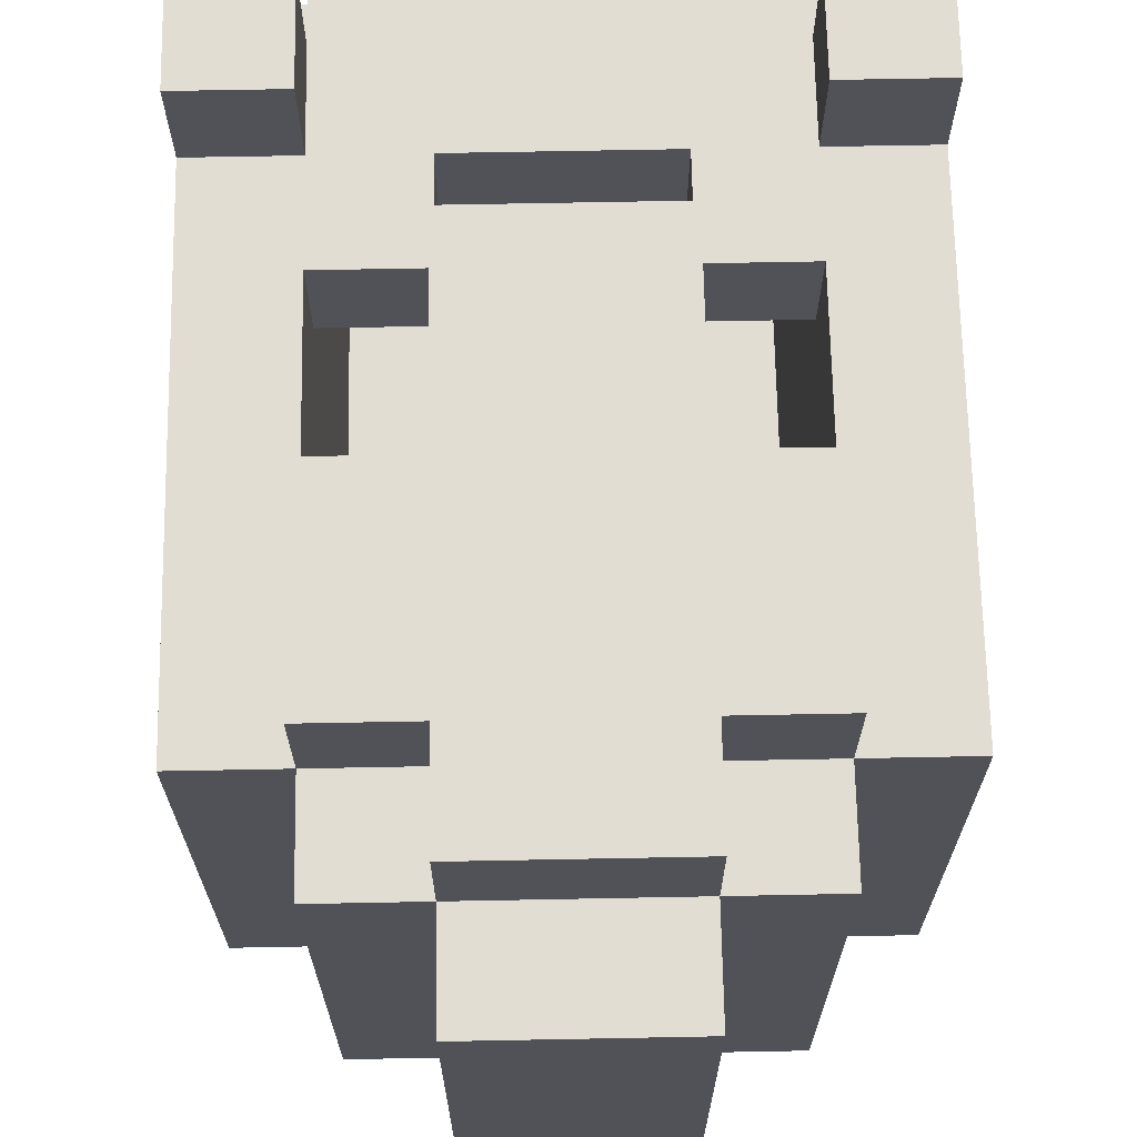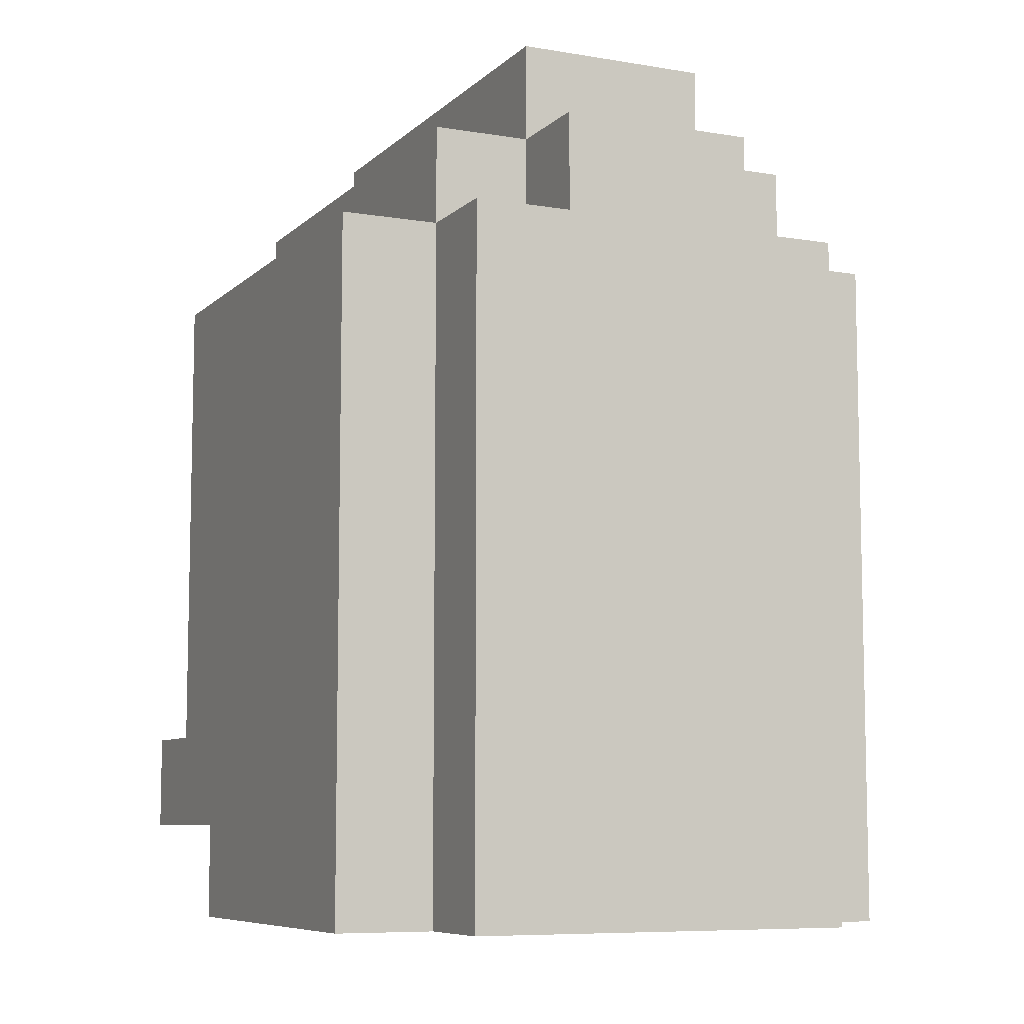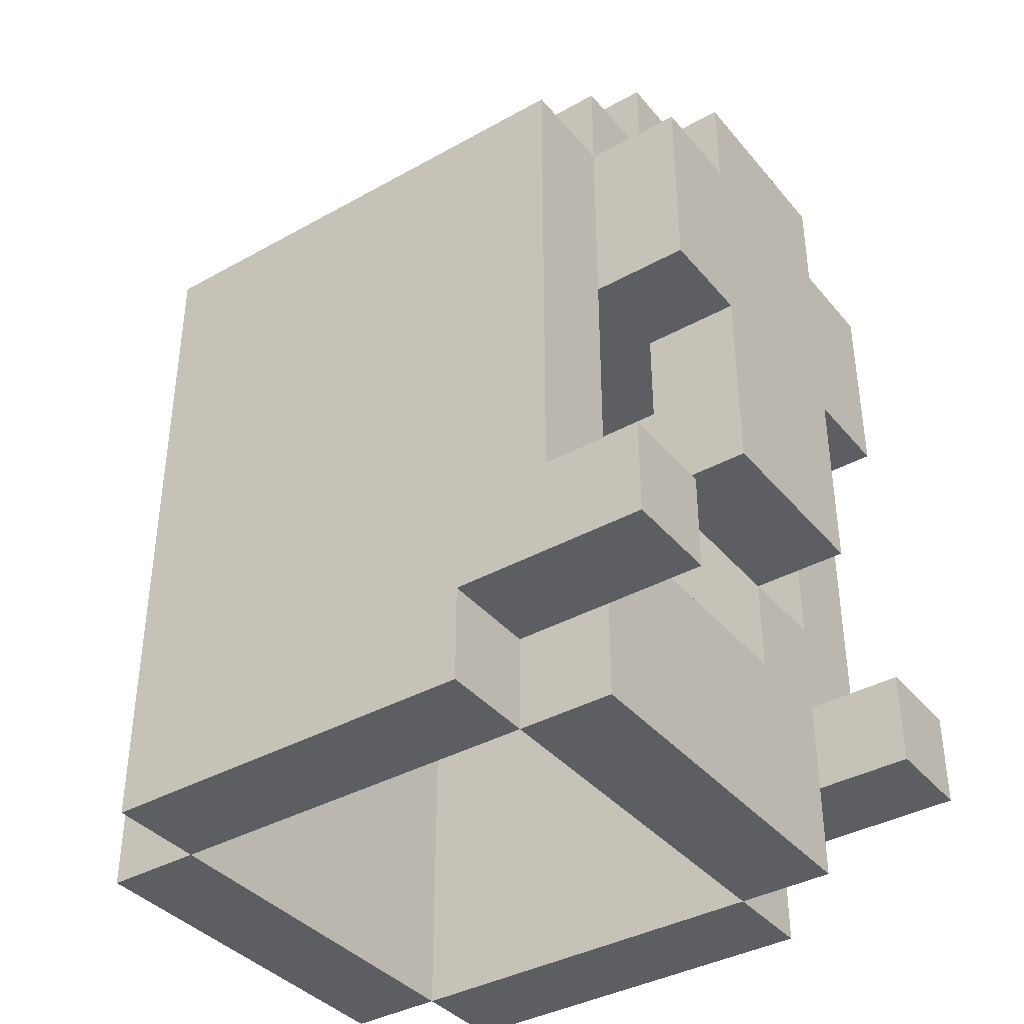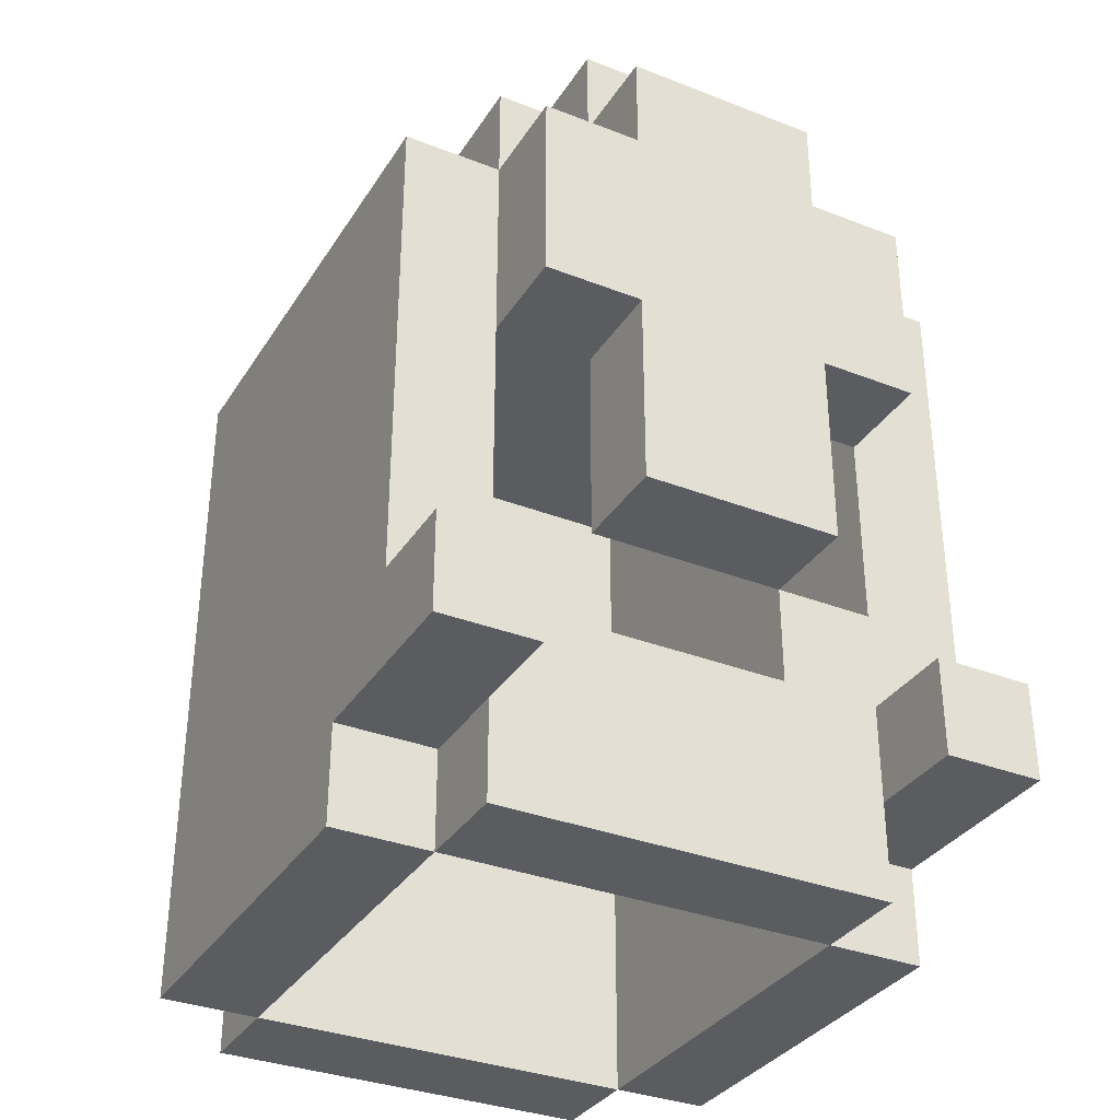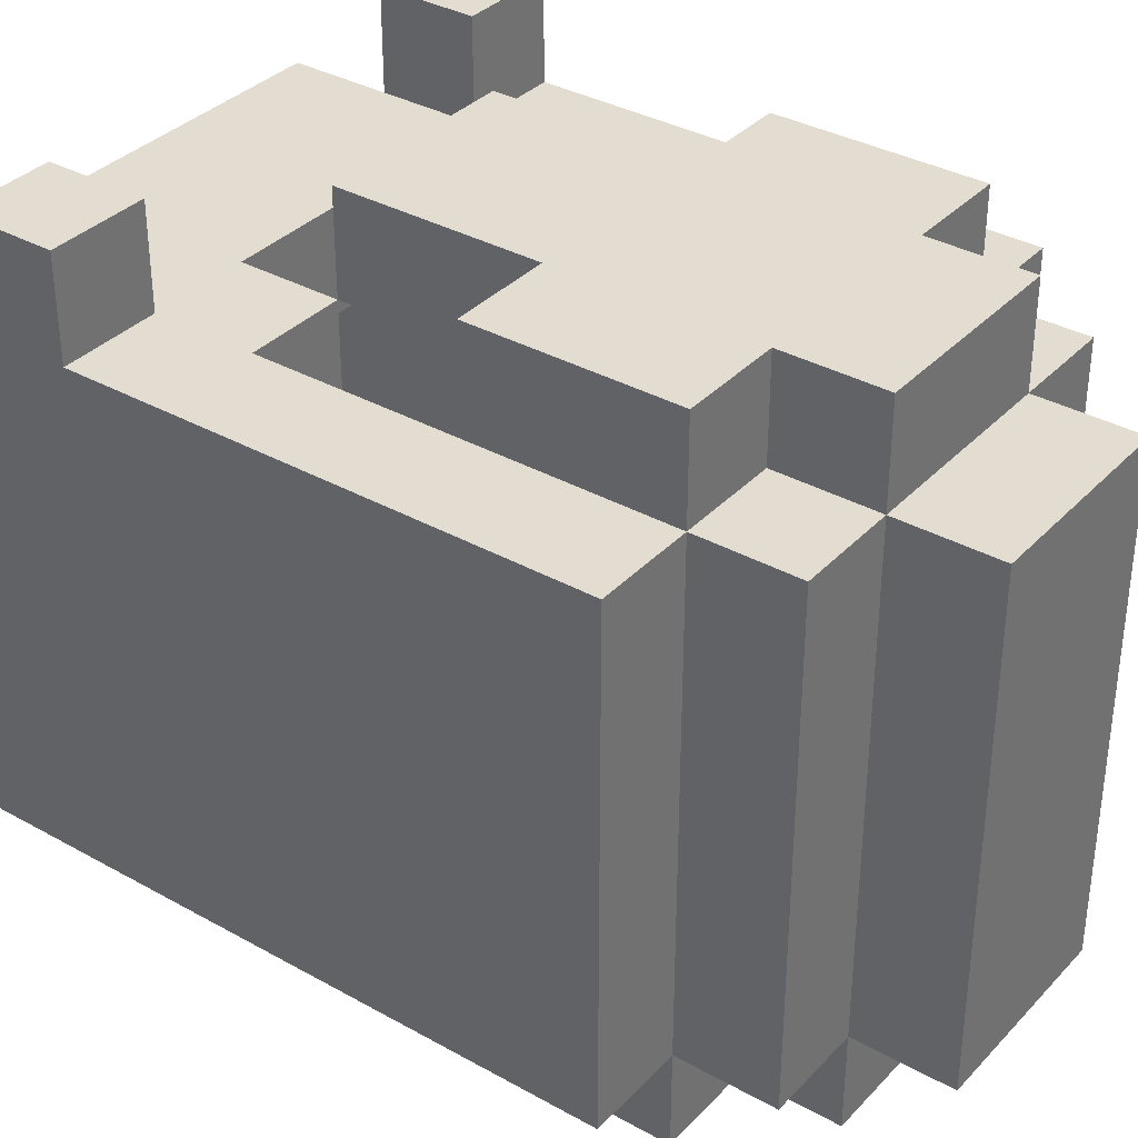
<metadata>
{"format":"obj","ext":"obj","renderer":"f3d","projection":"perspective","resolution":1024,"background":"white","views":[{"elev":68.3,"azim":178.9,"up":"+Z"},{"elev":-7.9,"azim":155.1,"up":"+Y"},{"elev":-38.3,"azim":-54.8,"up":"+Y"},{"elev":-33.8,"azim":-27.9,"up":"+Y"},{"elev":35.2,"azim":126.6,"up":"+Z"}]}
</metadata>
<code>
o helm_hvy_3b_du
v -0.3 2.5 0.2
v -0.3 2.5 -0.2
v -0.3 2.6 0.4
v -0.3 2.6 0.2
v -0.3 2.6 0.1
v -0.3 2.7 0.4
v -0.3 2.7 0.3
v -0.3 2.7 0.1
v -0.3 2.7 0
v -0.3 2.8 0
v -0.3 2.8 -0.1
v -0.3 3 0.3
v -0.3 3 -0.1
v -0.3 3 -0.2
v -0.3 3.2 0.3
v -0.3 3.2 -0.2
v -0.2 2.5 0.3
v -0.2 2.5 0.2
v -0.2 2.5 -0.2
v -0.2 2.5 -0.3
v -0.2 2.6 0.3
v -0.2 2.6 0.2
v -0.2 3 0.4
v -0.2 3 0.3
v -0.2 3 -0.2
v -0.2 3 -0.3
v -0.2 3.2 0.4
v -0.2 3.2 0.3
v -0.2 3.2 -0.2
v -0.2 3.2 -0.3
v -0.2 3.3 0.3
v -0.2 3.3 -0.2
v -0.1 2.8 0.4
v -0.1 2.8 0.3
v -0.1 3 0.4
v -0.1 3 0.3
v -0.1 3.2 0.4
v -0.1 3.2 0.3
v -0.1 3.2 -0.2
v -0.1 3.2 -0.3
v -0.1 3.3 0.4
v -0.1 3.3 0.3
v -0.1 3.3 -0.2
v -0.1 3.3 -0.3
v -0.1 3.4 0.3
v -0.1 3.4 -0.2
v 0.1 2.7 0.3
v 0.1 2.7 0.2
v 0.1 2.8 0.3
v 0.1 2.8 0.2
v 0.2 2.5 0.2
v 0.2 2.5 -0.2
v 0.2 2.6 0.4
v 0.2 2.6 0.3
v 0.2 2.6 0.2
v 0.2 2.6 0.1
v 0.2 2.7 0.4
v 0.2 2.7 0.3
v 0.2 2.7 0.1
v 0.2 2.7 0
v 0.2 2.8 0.3
v 0.2 2.8 0.2
v 0.2 2.8 0
v 0.2 2.8 -0.1
v 0.2 3 0.3
v 0.2 3 -0.1
v 0.2 3 -0.2
v 0.2 3.1 0.3
v 0.2 3.1 0.2
v 0.2 3.2 0.2
v 0.2 3.2 -0.2
v -0.2 2.5 0.2
v -0.2 2.5 -0.2
v -0.2 2.6 0.4
v -0.2 2.6 0.3
v -0.2 2.6 0.2
v -0.2 2.6 0.1
v -0.2 2.7 0.4
v -0.2 2.7 0.3
v -0.2 2.7 0.1
v -0.2 2.7 0
v -0.2 2.8 0.3
v -0.2 2.8 0.2
v -0.2 2.8 0
v -0.2 2.8 -0.1
v -0.2 3 0.3
v -0.2 3 -0.1
v -0.2 3 -0.2
v -0.2 3.1 0.3
v -0.2 3.1 0.2
v -0.2 3.2 0.2
v -0.2 3.2 -0.2
v -0.1 2.7 0.3
v -0.1 2.7 0.2
v -0.1 2.8 0.3
v -0.1 2.8 0.2
v 0.1 2.8 0.4
v 0.1 2.8 0.3
v 0.1 3 0.4
v 0.1 3 0.3
v 0.1 3.2 0.4
v 0.1 3.2 0.3
v 0.1 3.2 -0.2
v 0.1 3.2 -0.3
v 0.1 3.3 0.4
v 0.1 3.3 0.3
v 0.1 3.3 -0.2
v 0.1 3.3 -0.3
v 0.1 3.4 0.3
v 0.1 3.4 -0.2
v 0.2 2.5 0.3
v 0.2 2.5 0.2
v 0.2 2.5 -0.2
v 0.2 2.5 -0.3
v 0.2 2.6 0.3
v 0.2 2.6 0.2
v 0.2 3 0.4
v 0.2 3 0.3
v 0.2 3 -0.2
v 0.2 3 -0.3
v 0.2 3.2 0.4
v 0.2 3.2 0.3
v 0.2 3.2 -0.2
v 0.2 3.2 -0.3
v 0.2 3.3 0.3
v 0.2 3.3 -0.2
v 0.3 2.5 0.2
v 0.3 2.5 -0.2
v 0.3 2.6 0.4
v 0.3 2.6 0.2
v 0.3 2.6 0.1
v 0.3 2.7 0.4
v 0.3 2.7 0.3
v 0.3 2.7 0.1
v 0.3 2.7 0
v 0.3 2.8 0
v 0.3 2.8 -0.1
v 0.3 3 0.3
v 0.3 3 -0.1
v 0.3 3 -0.2
v 0.3 3.2 0.3
v 0.3 3.2 -0.2
v -0.3 2.6 0.4
v -0.3 2.7 0.4
v -0.2 2.6 0.4
v -0.2 2.7 0.4
v -0.2 3 0.4
v -0.2 3.2 0.4
v -0.1 2.8 0.4
v -0.1 3 0.4
v -0.1 3.2 0.4
v -0.1 3.3 0.4
v 0.1 2.8 0.4
v 0.1 3 0.4
v 0.1 3.2 0.4
v 0.1 3.3 0.4
v 0.2 2.6 0.4
v 0.2 2.7 0.4
v 0.2 3 0.4
v 0.2 3.2 0.4
v 0.3 2.6 0.4
v 0.3 2.7 0.4
v -0.3 2.7 0.3
v -0.3 3 0.3
v -0.3 3.2 0.3
v -0.2 2.5 0.3
v -0.2 2.6 0.3
v -0.2 2.7 0.3
v -0.2 2.8 0.3
v -0.2 3 0.3
v -0.2 3.2 0.3
v -0.2 3.3 0.3
v -0.1 2.7 0.3
v -0.1 2.8 0.3
v -0.1 3.2 0.3
v -0.1 3.3 0.3
v -0.1 3.4 0.3
v 0.1 2.7 0.3
v 0.1 2.8 0.3
v 0.1 3.2 0.3
v 0.1 3.3 0.3
v 0.1 3.4 0.3
v 0.2 2.5 0.3
v 0.2 2.6 0.3
v 0.2 2.7 0.3
v 0.2 2.8 0.3
v 0.2 3 0.3
v 0.2 3.2 0.3
v 0.2 3.3 0.3
v 0.3 2.7 0.3
v 0.3 3 0.3
v 0.3 3.2 0.3
v -0.3 2.5 0.2
v -0.3 2.6 0.2
v -0.2 2.5 0.2
v -0.2 2.6 0.2
v 0.2 2.5 0.2
v 0.2 2.6 0.2
v 0.3 2.5 0.2
v 0.3 2.6 0.2
v -0.2 2.5 -0.2
v -0.2 3 -0.2
v -0.2 3.2 -0.2
v -0.1 3.2 -0.2
v 0.1 3.2 -0.2
v 0.2 2.5 -0.2
v 0.2 3 -0.2
v 0.2 3.2 -0.2
v -0.2 3 0.3
v -0.2 3.1 0.3
v -0.1 2.8 0.3
v -0.1 3 0.3
v -0.1 3.1 0.3
v 0.1 2.8 0.3
v 0.1 3 0.3
v 0.1 3.1 0.3
v 0.2 3 0.3
v 0.2 3.1 0.3
v -0.2 2.5 0.2
v -0.2 2.6 0.2
v -0.2 2.8 0.2
v -0.2 3.1 0.2
v -0.2 3.2 0.2
v -0.1 2.7 0.2
v -0.1 2.8 0.2
v -0.1 3.1 0.2
v -0.1 3.2 0.2
v 0.1 2.7 0.2
v 0.1 2.8 0.2
v 0.1 3.1 0.2
v 0.1 3.2 0.2
v 0.2 2.5 0.2
v 0.2 2.6 0.2
v 0.2 2.8 0.2
v 0.2 3.1 0.2
v 0.2 3.2 0.2
v -0.3 2.5 -0.2
v -0.3 3 -0.2
v -0.3 3.2 -0.2
v -0.2 2.5 -0.2
v -0.2 3 -0.2
v -0.2 3.2 -0.2
v -0.2 3.3 -0.2
v -0.1 3.2 -0.2
v -0.1 3.3 -0.2
v -0.1 3.4 -0.2
v 0.1 3.2 -0.2
v 0.1 3.3 -0.2
v 0.1 3.4 -0.2
v 0.2 2.5 -0.2
v 0.2 3 -0.2
v 0.2 3.2 -0.2
v 0.2 3.3 -0.2
v 0.3 2.5 -0.2
v 0.3 3 -0.2
v 0.3 3.2 -0.2
v -0.2 2.5 -0.3
v -0.2 3 -0.3
v -0.2 3.2 -0.3
v -0.1 3.2 -0.3
v -0.1 3.3 -0.3
v 0.1 3.2 -0.3
v 0.1 3.3 -0.3
v 0.2 2.5 -0.3
v 0.2 3 -0.3
v 0.2 3.2 -0.3
v -0.2 2.5 0.3
v 0.2 2.5 0.3
v -0.3 2.5 0.2
v -0.2 2.5 0.2
v 0.2 2.5 0.2
v 0.3 2.5 0.2
v -0.3 2.5 -0.2
v -0.2 2.5 -0.2
v 0.2 2.5 -0.2
v 0.3 2.5 -0.2
v -0.2 2.5 -0.3
v 0.2 2.5 -0.3
v -0.3 2.6 0.4
v -0.2 2.6 0.4
v 0.2 2.6 0.4
v 0.3 2.6 0.4
v -0.2 2.6 0.3
v 0.2 2.6 0.3
v -0.3 2.6 0.2
v -0.2 2.6 0.2
v 0.2 2.6 0.2
v 0.3 2.6 0.2
v -0.1 2.8 0.4
v 0.1 2.8 0.4
v -0.1 2.8 0.3
v 0.1 2.8 0.3
v -0.2 3 0.4
v -0.1 3 0.4
v 0.1 3 0.4
v 0.2 3 0.4
v -0.2 3 0.3
v -0.1 3 0.3
v 0.1 3 0.3
v 0.2 3 0.3
v -0.2 3.1 0.3
v -0.1 3.1 0.3
v 0.1 3.1 0.3
v 0.2 3.1 0.3
v -0.2 3.1 0.2
v -0.1 3.1 0.2
v 0.1 3.1 0.2
v 0.2 3.1 0.2
v -0.2 3.2 0.2
v -0.1 3.2 0.2
v 0.1 3.2 0.2
v 0.2 3.2 0.2
v -0.2 3.2 -0.2
v -0.1 3.2 -0.2
v 0.1 3.2 -0.2
v 0.2 3.2 -0.2
v -0.3 2.7 0.4
v -0.2 2.7 0.4
v 0.2 2.7 0.4
v 0.3 2.7 0.4
v -0.3 2.7 0.3
v -0.2 2.7 0.3
v -0.1 2.7 0.3
v 0.1 2.7 0.3
v 0.2 2.7 0.3
v 0.3 2.7 0.3
v -0.1 2.7 0.2
v 0.1 2.7 0.2
v -0.2 2.8 0.3
v -0.1 2.8 0.3
v 0.1 2.8 0.3
v 0.2 2.8 0.3
v -0.2 2.8 0.2
v -0.1 2.8 0.2
v 0.1 2.8 0.2
v 0.2 2.8 0.2
v -0.2 3.2 0.4
v -0.1 3.2 0.4
v 0.1 3.2 0.4
v 0.2 3.2 0.4
v -0.3 3.2 0.3
v -0.2 3.2 0.3
v -0.1 3.2 0.3
v 0.1 3.2 0.3
v 0.2 3.2 0.3
v 0.3 3.2 0.3
v -0.3 3.2 -0.2
v -0.2 3.2 -0.2
v -0.1 3.2 -0.2
v 0.1 3.2 -0.2
v 0.2 3.2 -0.2
v 0.3 3.2 -0.2
v -0.2 3.2 -0.3
v -0.1 3.2 -0.3
v 0.1 3.2 -0.3
v 0.2 3.2 -0.3
v -0.1 3.3 0.4
v 0.1 3.3 0.4
v -0.2 3.3 0.3
v -0.1 3.3 0.3
v 0.1 3.3 0.3
v 0.2 3.3 0.3
v -0.2 3.3 -0.2
v -0.1 3.3 -0.2
v 0.1 3.3 -0.2
v 0.2 3.3 -0.2
v -0.1 3.3 -0.3
v 0.1 3.3 -0.3
v -0.1 3.4 0.3
v 0.1 3.4 0.3
v -0.1 3.4 -0.2
v 0.1 3.4 -0.2
f 4 2 1
f 5 2 4
f 6 4 3
f 6 5 4
f 7 5 6
f 8 2 5
f 8 5 7
f 9 2 8
f 10 2 9
f 10 9 8
f 10 8 7
f 11 2 10
f 12 10 7
f 12 11 10
f 13 2 11
f 13 11 12
f 14 2 13
f 15 13 12
f 15 14 13
f 16 14 15
f 21 18 17
f 22 18 21
f 25 20 19
f 26 20 25
f 27 24 23
f 28 24 27
f 29 26 25
f 30 26 29
f 31 29 28
f 32 29 31
f 35 34 33
f 36 34 35
f 41 38 37
f 42 38 41
f 43 40 39
f 44 40 43
f 45 43 42
f 46 43 45
f 49 48 47
f 50 48 49
f 55 52 51
f 56 52 55
f 57 54 53
f 58 54 57
f 59 52 56
f 59 56 55
f 60 52 59
f 62 59 55
f 62 60 59
f 63 52 60
f 63 60 62
f 64 52 63
f 65 62 61
f 65 63 62
f 65 64 63
f 66 52 64
f 66 64 65
f 67 52 66
f 68 66 65
f 68 67 66
f 69 67 68
f 70 67 69
f 71 67 70
f 72 73 76
f 76 73 77
f 74 75 78
f 78 75 79
f 77 73 80
f 76 77 80
f 80 73 81
f 76 80 83
f 80 81 83
f 81 73 84
f 83 81 84
f 84 73 85
f 82 83 86
f 83 84 86
f 84 85 86
f 85 73 87
f 86 85 87
f 87 73 88
f 86 87 89
f 87 88 89
f 89 88 90
f 90 88 91
f 91 88 92
f 93 94 95
f 95 94 96
f 97 98 99
f 99 98 100
f 101 102 105
f 105 102 106
f 103 104 107
f 107 104 108
f 106 107 109
f 109 107 110
f 111 112 115
f 115 112 116
f 113 114 119
f 119 114 120
f 117 118 121
f 121 118 122
f 119 120 123
f 123 120 124
f 122 123 125
f 125 123 126
f 127 128 130
f 130 128 131
f 129 130 132
f 130 131 132
f 132 131 133
f 131 128 134
f 133 131 134
f 134 128 135
f 135 128 136
f 134 135 136
f 133 134 136
f 136 128 137
f 133 136 138
f 136 137 138
f 137 128 139
f 138 137 139
f 139 128 140
f 138 139 141
f 139 140 141
f 141 140 142
f 145 144 143
f 146 144 145
f 150 148 147
f 151 148 150
f 153 150 149
f 153 152 151
f 153 151 150
f 154 152 153
f 155 152 154
f 156 152 155
f 159 155 154
f 160 155 159
f 161 158 157
f 162 158 161
f 168 164 163
f 169 164 168
f 170 165 164
f 170 164 169
f 171 165 170
f 173 167 166
f 173 169 168
f 173 168 167
f 174 169 173
f 175 172 171
f 176 172 175
f 178 173 166
f 181 177 176
f 182 177 181
f 183 179 178
f 183 178 166
f 184 179 183
f 185 179 184
f 186 179 185
f 188 181 180
f 189 181 188
f 190 187 186
f 190 186 185
f 191 188 187
f 191 187 190
f 192 188 191
f 195 194 193
f 196 194 195
f 199 198 197
f 200 198 199
f 204 203 202
f 205 204 202
f 206 202 201
f 207 205 202
f 207 202 206
f 208 205 207
f 209 210 212
f 212 210 213
f 211 212 214
f 212 213 214
f 214 213 215
f 215 213 216
f 215 216 217
f 217 216 218
f 219 220 224
f 220 221 224
f 224 221 225
f 222 223 226
f 226 223 227
f 219 224 228
f 226 227 230
f 230 227 231
f 228 229 232
f 219 228 232
f 232 229 233
f 233 229 234
f 230 231 235
f 235 231 236
f 237 238 240
f 238 239 241
f 240 238 241
f 241 239 242
f 242 243 244
f 244 243 245
f 245 246 248
f 248 246 249
f 247 248 252
f 252 248 253
f 250 251 254
f 251 252 255
f 254 251 255
f 255 252 256
f 258 259 260
f 258 260 262
f 260 261 262
f 262 261 263
f 257 258 264
f 258 262 265
f 264 258 265
f 265 262 266
f 270 268 267
f 271 268 270
f 273 270 269
f 274 270 273
f 275 272 271
f 276 272 275
f 277 275 274
f 278 275 277
f 283 280 279
f 284 282 281
f 285 283 279
f 286 283 285
f 287 282 284
f 288 282 287
f 291 290 289
f 292 290 291
f 297 294 293
f 298 294 297
f 299 296 295
f 300 296 299
f 305 302 301
f 306 303 302
f 306 302 305
f 307 304 303
f 307 303 306
f 308 304 307
f 313 310 309
f 314 311 310
f 314 310 313
f 315 312 311
f 315 311 314
f 316 312 315
f 317 318 321
f 321 318 322
f 319 320 325
f 325 320 326
f 323 324 327
f 327 324 328
f 329 330 333
f 333 330 334
f 331 332 335
f 335 332 336
f 337 338 342
f 342 338 343
f 339 340 344
f 344 340 345
f 341 342 347
f 347 342 348
f 345 346 351
f 351 346 352
f 348 349 353
f 353 349 354
f 350 351 355
f 355 351 356
f 357 358 360
f 360 358 361
f 359 360 363
f 363 360 364
f 361 362 365
f 365 362 366
f 364 365 367
f 367 365 368
f 369 370 371
f 371 370 372

</code>
